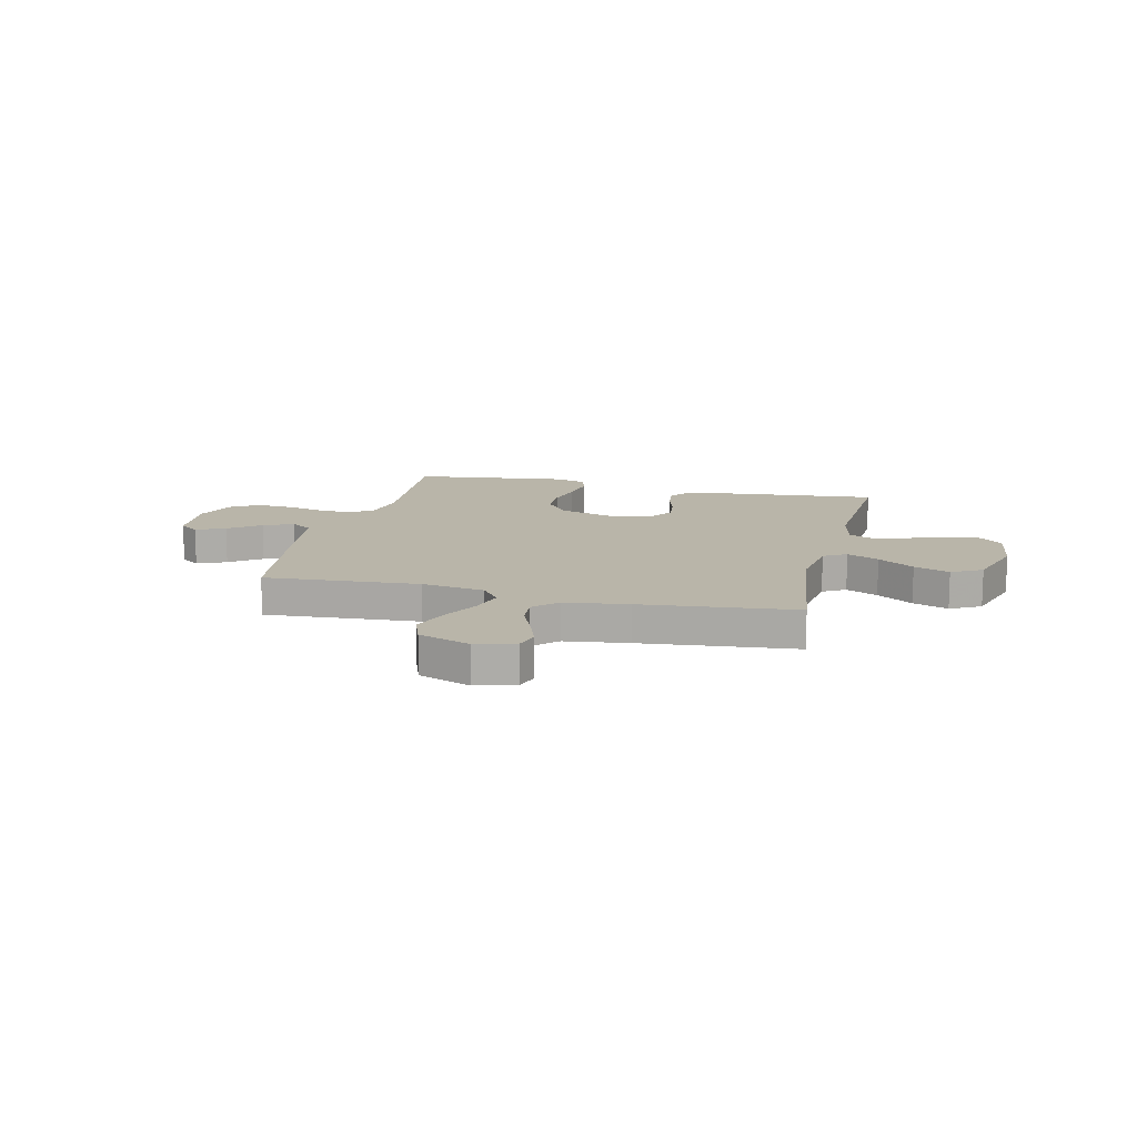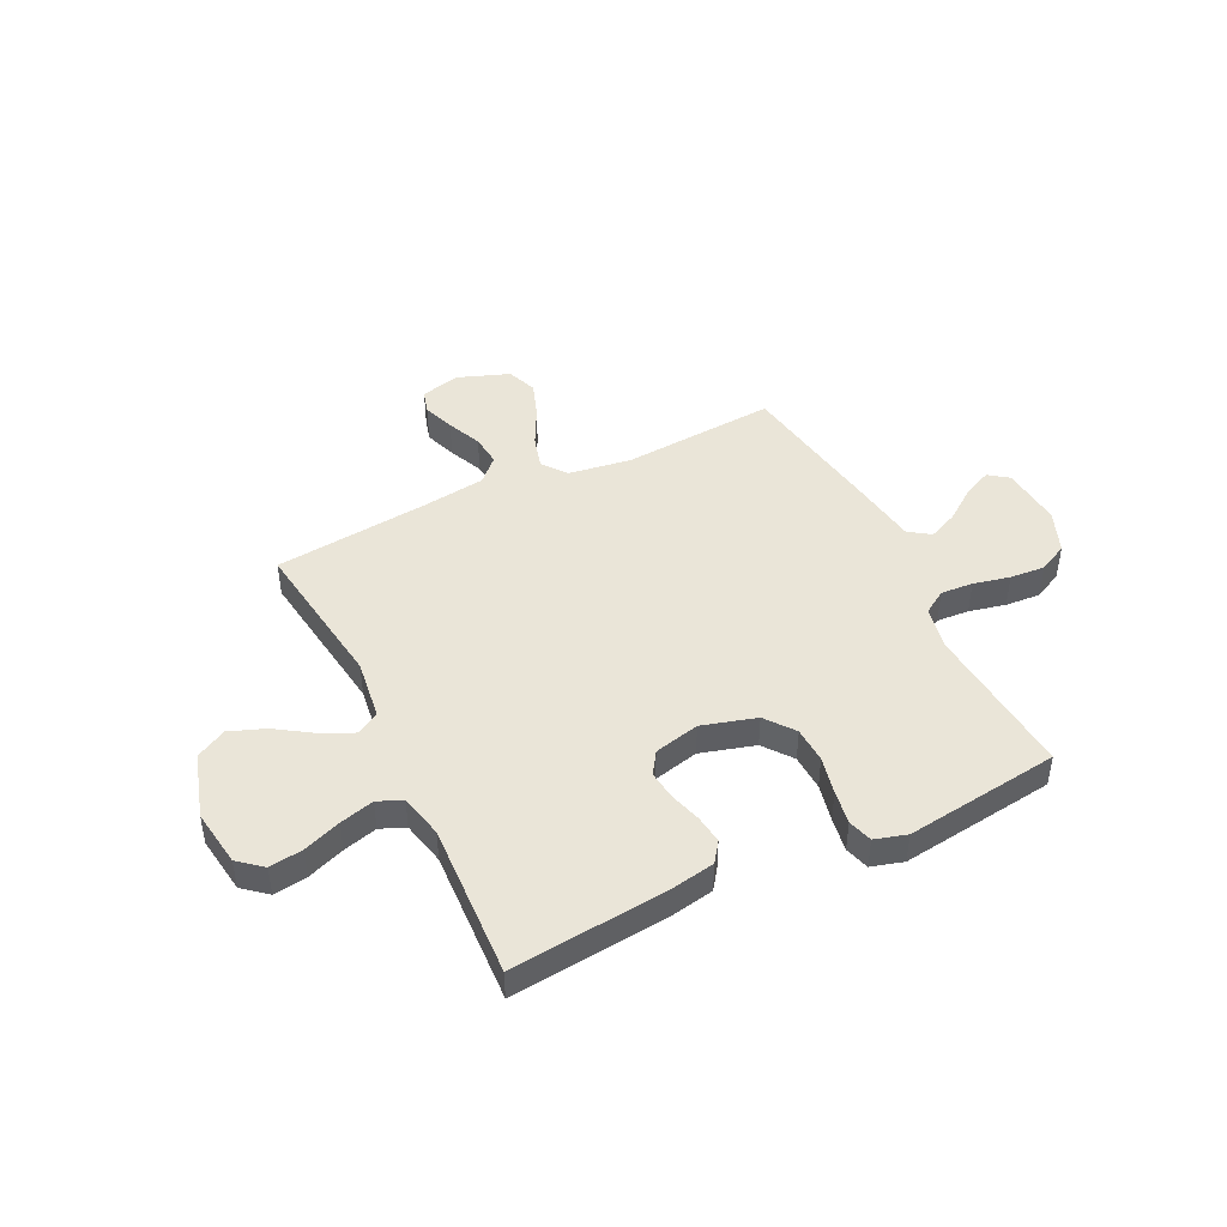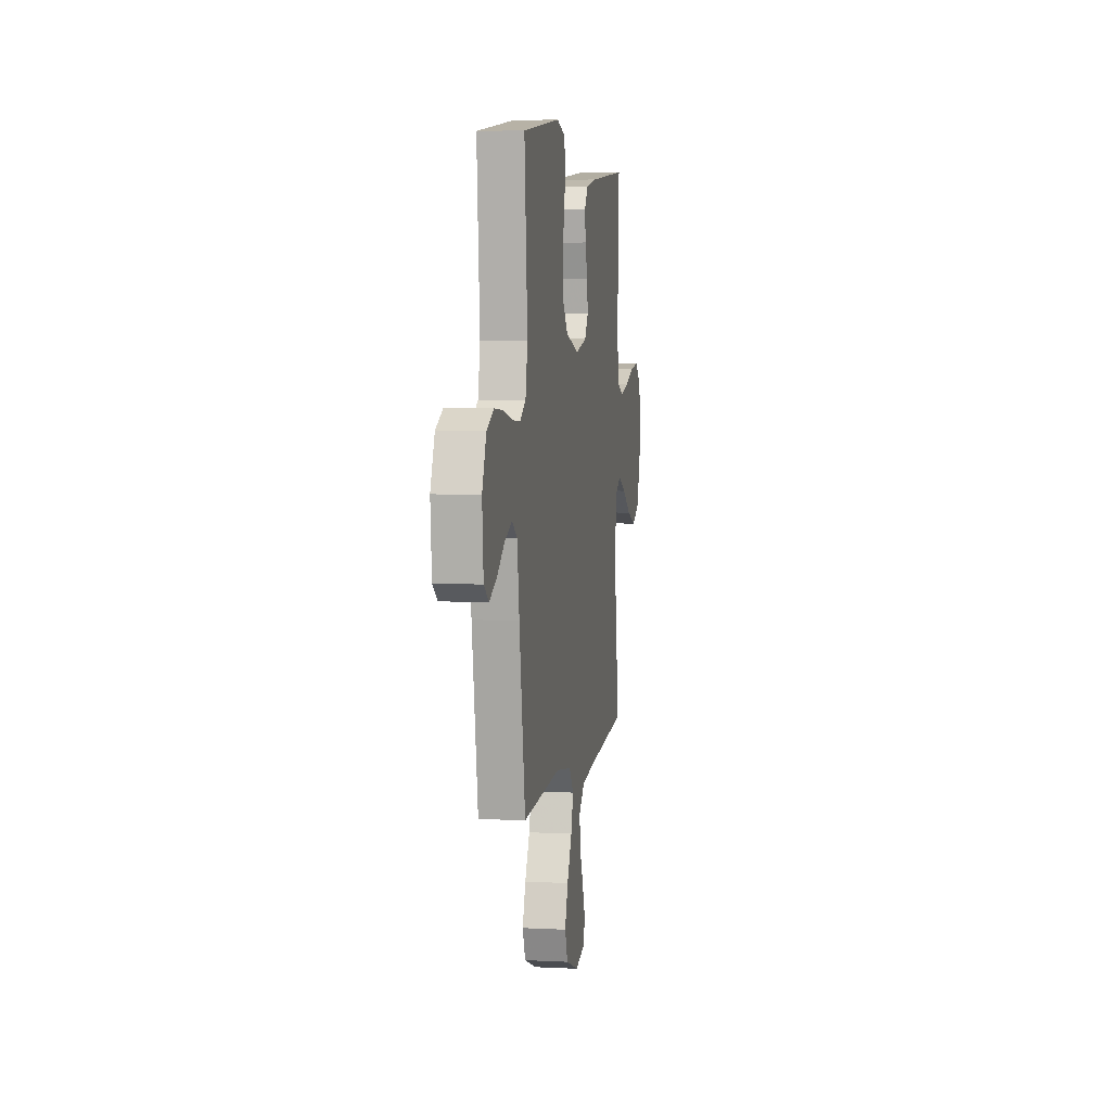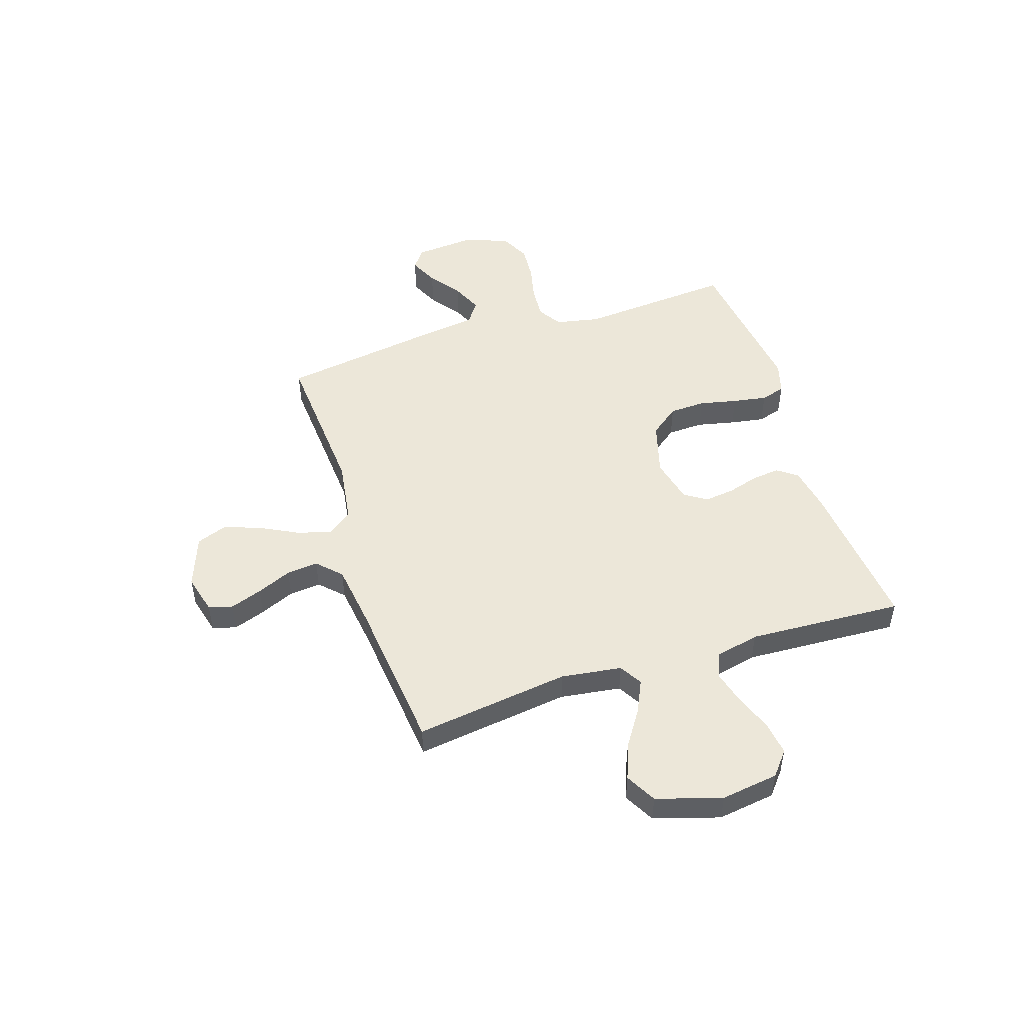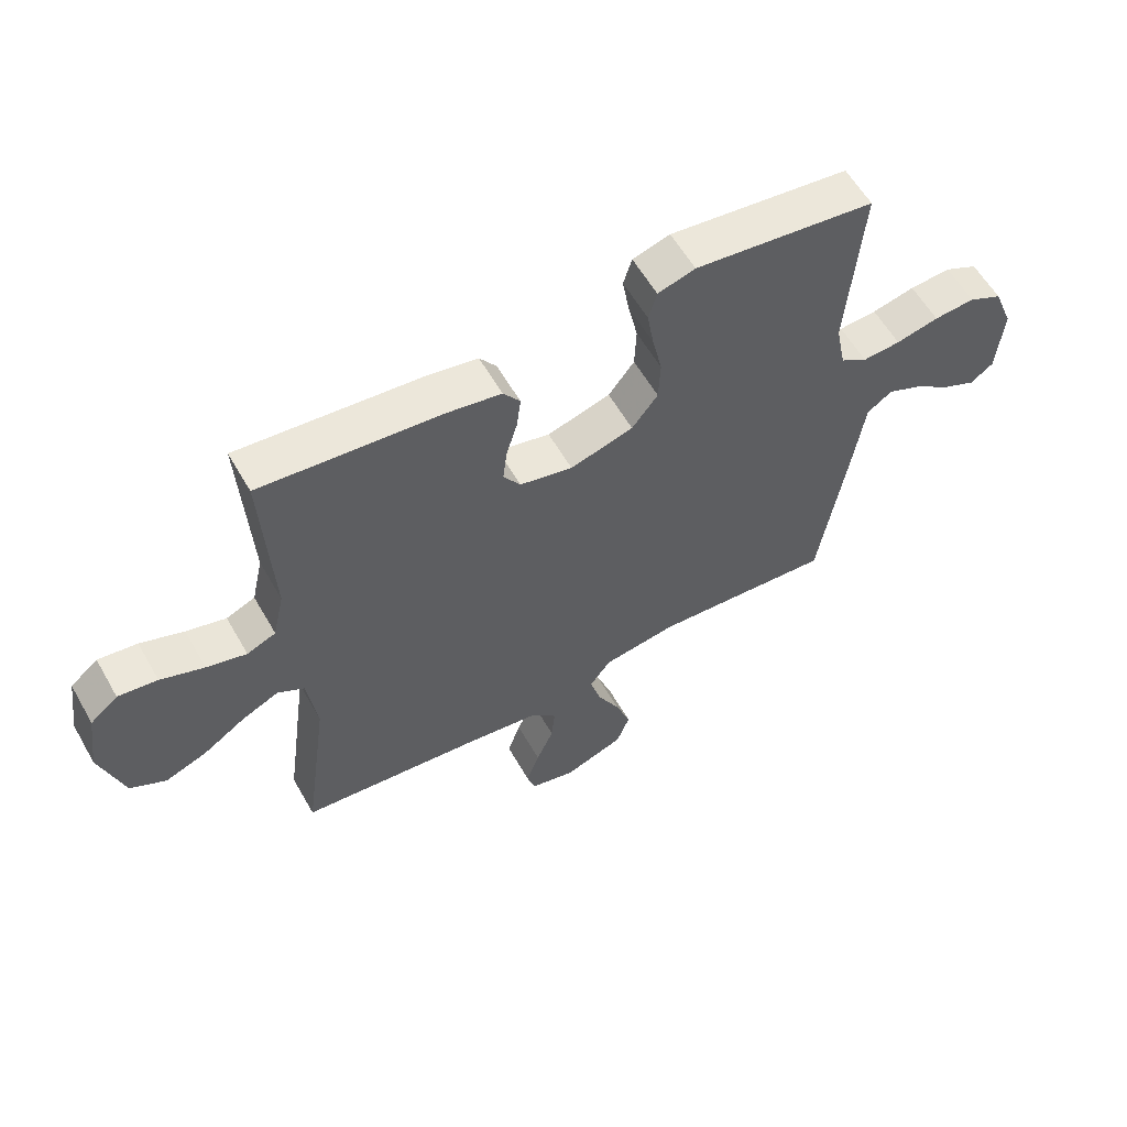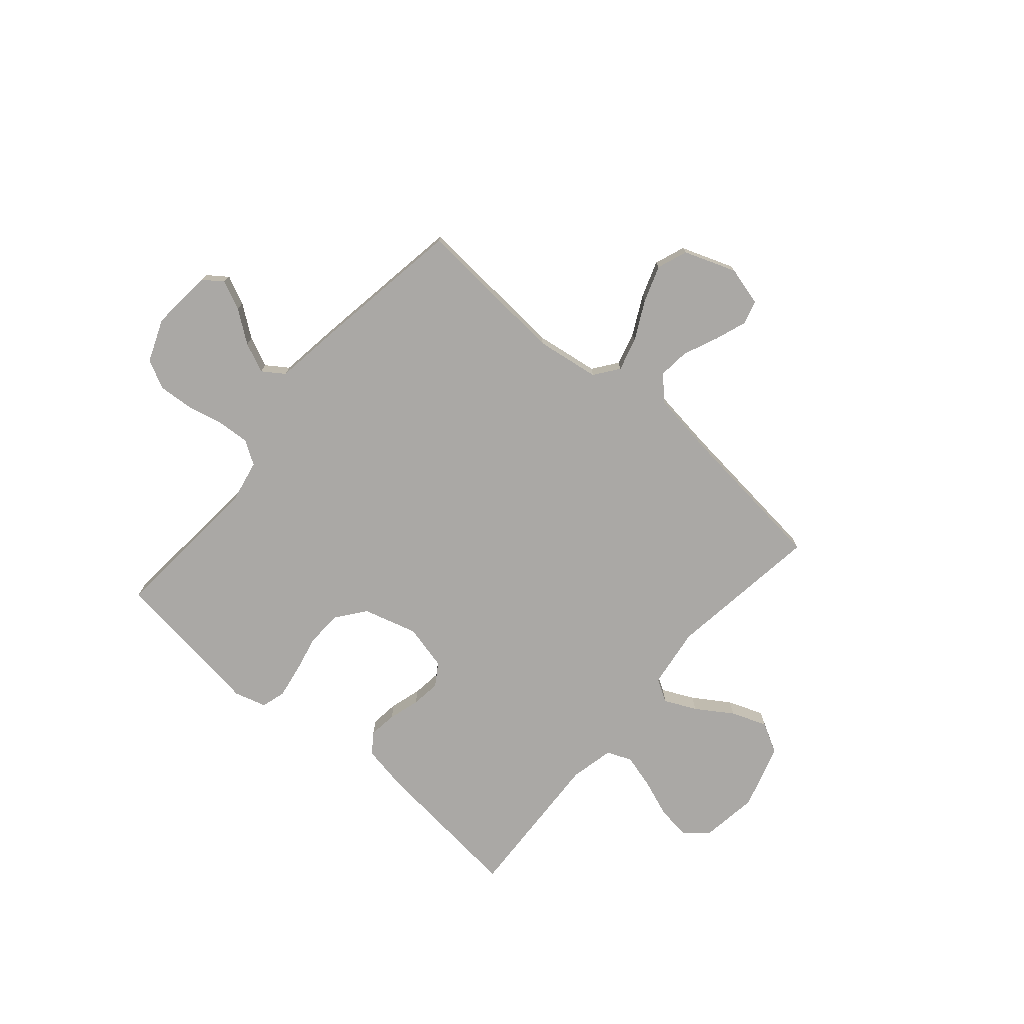
<metadata>
{"format":"obj","ext":"obj","renderer":"f3d","projection":"perspective","resolution":1024,"background":"white","views":[{"elev":13.4,"azim":-166.3,"up":"+Y"},{"elev":45.0,"azim":-26.0,"up":"+Y"},{"elev":5.2,"azim":99.2,"up":"+Z"},{"elev":49.6,"azim":-107.8,"up":"+Y"},{"elev":58.9,"azim":-29.7,"up":"+Z"},{"elev":-75.2,"azim":139.3,"up":"+Y"}]}
</metadata>
<code>
v -0.5 0.07 -0.5
v -0.459 0.07 -0.2
v -0.475 0.07 -0.083
v -0.519 0.07 -0.057
v -0.581 0.07 -0.086
v -0.651 0.07 -0.132
v -0.72 0.07 -0.158
v -0.779 0.07 -0.126
v -0.817 0.07 0
v -0.801 0.07 0.111
v -0.755 0.07 0.149
v -0.69 0.07 0.14
v -0.618 0.07 0.113
v -0.552 0.07 0.095
v -0.504 0.07 0.115
v -0.485 0.07 0.2
v -0.5 0.07 0.5
v -0.2 0.07 0.47
v -0.112 0.07 0.454
v -0.084 0.07 0.415
v -0.091 0.07 0.36
v -0.109 0.07 0.3
v -0.116 0.07 0.243
v -0.088 0.07 0.2
v 0 0.07 0.179
v 0.105 0.07 0.209
v 0.148 0.07 0.265
v 0.151 0.07 0.335
v 0.135 0.07 0.408
v 0.124 0.07 0.474
v 0.138 0.07 0.521
v 0.2 0.07 0.539
v 0.5 0.07 0.5
v 0.476 0.07 0.2
v 0.493 0.07 0.115
v 0.538 0.07 0.086
v 0.601 0.07 0.09
v 0.672 0.07 0.106
v 0.74 0.07 0.111
v 0.796 0.07 0.083
v 0.829 0.07 0
v 0.819 0.07 -0.12
v 0.781 0.07 -0.148
v 0.725 0.07 -0.122
v 0.664 0.07 -0.077
v 0.606 0.07 -0.051
v 0.564 0.07 -0.08
v 0.547 0.07 -0.2
v 0.5 0.07 -0.5
v 0.2 0.07 -0.478
v 0.077 0.07 -0.496
v 0.042 0.07 -0.543
v 0.06 0.07 -0.608
v 0.098 0.07 -0.682
v 0.123 0.07 -0.753
v 0.101 0.07 -0.812
v 0 0.07 -0.849
v -0.076 0.07 -0.829
v -0.089 0.07 -0.783
v -0.067 0.07 -0.721
v -0.038 0.07 -0.654
v -0.032 0.07 -0.593
v -0.076 0.07 -0.549
v -0.2 0.07 -0.532
v -0.5 0 -0.5
v -0.459 0 -0.2
v -0.475 0 -0.083
v -0.519 0 -0.057
v -0.581 0 -0.086
v -0.651 0 -0.132
v -0.72 0 -0.158
v -0.779 0 -0.126
v -0.817 0 0
v -0.801 0 0.111
v -0.755 0 0.149
v -0.69 0 0.14
v -0.618 0 0.113
v -0.552 0 0.095
v -0.504 0 0.115
v -0.485 0 0.2
v -0.5 0 0.5
v -0.2 0 0.47
v -0.112 0 0.454
v -0.084 0 0.415
v -0.091 0 0.36
v -0.109 0 0.3
v -0.116 0 0.243
v -0.088 0 0.2
v 0 0 0.179
v 0.105 0 0.209
v 0.148 0 0.265
v 0.151 0 0.335
v 0.135 0 0.408
v 0.124 0 0.474
v 0.138 0 0.521
v 0.2 0 0.539
v 0.5 0 0.5
v 0.476 0 0.2
v 0.493 0 0.115
v 0.538 0 0.086
v 0.601 0 0.09
v 0.672 0 0.106
v 0.74 0 0.111
v 0.796 0 0.083
v 0.829 0 0
v 0.819 0 -0.12
v 0.781 0 -0.148
v 0.725 0 -0.122
v 0.664 0 -0.077
v 0.606 0 -0.051
v 0.564 0 -0.08
v 0.547 0 -0.2
v 0.5 0 -0.5
v 0.2 0 -0.478
v 0.077 0 -0.496
v 0.042 0 -0.543
v 0.06 0 -0.608
v 0.098 0 -0.682
v 0.123 0 -0.753
v 0.101 0 -0.812
v 0 0 -0.849
v -0.076 0 -0.829
v -0.089 0 -0.783
v -0.067 0 -0.721
v -0.038 0 -0.654
v -0.032 0 -0.593
v -0.076 0 -0.549
v -0.2 0 -0.532
f 59 60 61
f 58 59 61
f 57 58 61
f 56 57 61
f 55 56 61
f 54 55 61
f 53 54 61
f 52 53 61 62
f 51 52 62 63
f 47 48 49 50
f 47 50 51
f 43 44 45
f 42 43 45
f 41 42 45
f 40 41 45
f 39 40 45
f 38 39 45
f 37 38 45
f 36 37 45 46
f 35 36 46 47
f 32 33 34
f 31 32 34
f 30 31 34
f 29 30 34
f 28 29 34
f 27 28 34 35
f 51 63 64
f 47 51 64
f 35 47 64
f 27 35 64
f 26 27 64
f 20 21 22
f 19 20 22
f 18 19 22
f 17 18 22
f 16 17 22
f 15 16 22 23
f 14 15 23 24
f 11 12 13
f 10 11 13
f 9 10 13
f 8 9 13
f 7 8 13
f 6 7 13
f 5 6 13
f 4 5 13 14
f 14 24 25
f 4 14 25
f 3 4 25
f 64 1 2
f 25 26 64
f 3 25 64
f 2 3 64
f 125 124 123
f 125 123 122
f 125 122 121
f 125 121 120
f 125 120 119
f 125 119 118
f 125 118 117
f 126 125 117 116
f 127 126 116 115
f 114 113 112 111
f 115 114 111
f 109 108 107
f 109 107 106
f 109 106 105
f 109 105 104
f 109 104 103
f 109 103 102
f 109 102 101
f 110 109 101 100
f 111 110 100 99
f 98 97 96
f 98 96 95
f 98 95 94
f 98 94 93
f 98 93 92
f 99 98 92 91
f 128 127 115
f 128 115 111
f 128 111 99
f 128 99 91
f 128 91 90
f 86 85 84
f 86 84 83
f 86 83 82
f 86 82 81
f 86 81 80
f 87 86 80 79
f 88 87 79 78
f 77 76 75
f 77 75 74
f 77 74 73
f 77 73 72
f 77 72 71
f 77 71 70
f 77 70 69
f 78 77 69 68
f 89 88 78
f 89 78 68
f 89 68 67
f 66 65 128
f 128 90 89
f 128 89 67
f 128 67 66
f 1 65 66 2
f 2 66 67 3
f 3 67 68 4
f 4 68 69 5
f 5 69 70 6
f 6 70 71 7
f 7 71 72 8
f 8 72 73 9
f 9 73 74 10
f 10 74 75 11
f 11 75 76 12
f 12 76 77 13
f 13 77 78 14
f 14 78 79 15
f 15 79 80 16
f 16 80 81 17
f 17 81 82 18
f 18 82 83 19
f 19 83 84 20
f 20 84 85 21
f 21 85 86 22
f 22 86 87 23
f 23 87 88 24
f 24 88 89 25
f 25 89 90 26
f 26 90 91 27
f 27 91 92 28
f 28 92 93 29
f 29 93 94 30
f 30 94 95 31
f 31 95 96 32
f 32 96 97 33
f 33 97 98 34
f 34 98 99 35
f 35 99 100 36
f 36 100 101 37
f 37 101 102 38
f 38 102 103 39
f 39 103 104 40
f 40 104 105 41
f 41 105 106 42
f 42 106 107 43
f 43 107 108 44
f 44 108 109 45
f 45 109 110 46
f 46 110 111 47
f 47 111 112 48
f 48 112 113 49
f 49 113 114 50
f 50 114 115 51
f 51 115 116 52
f 52 116 117 53
f 53 117 118 54
f 54 118 119 55
f 55 119 120 56
f 56 120 121 57
f 57 121 122 58
f 58 122 123 59
f 59 123 124 60
f 60 124 125 61
f 61 125 126 62
f 62 126 127 63
f 63 127 128 64
f 64 128 65 1

</code>
